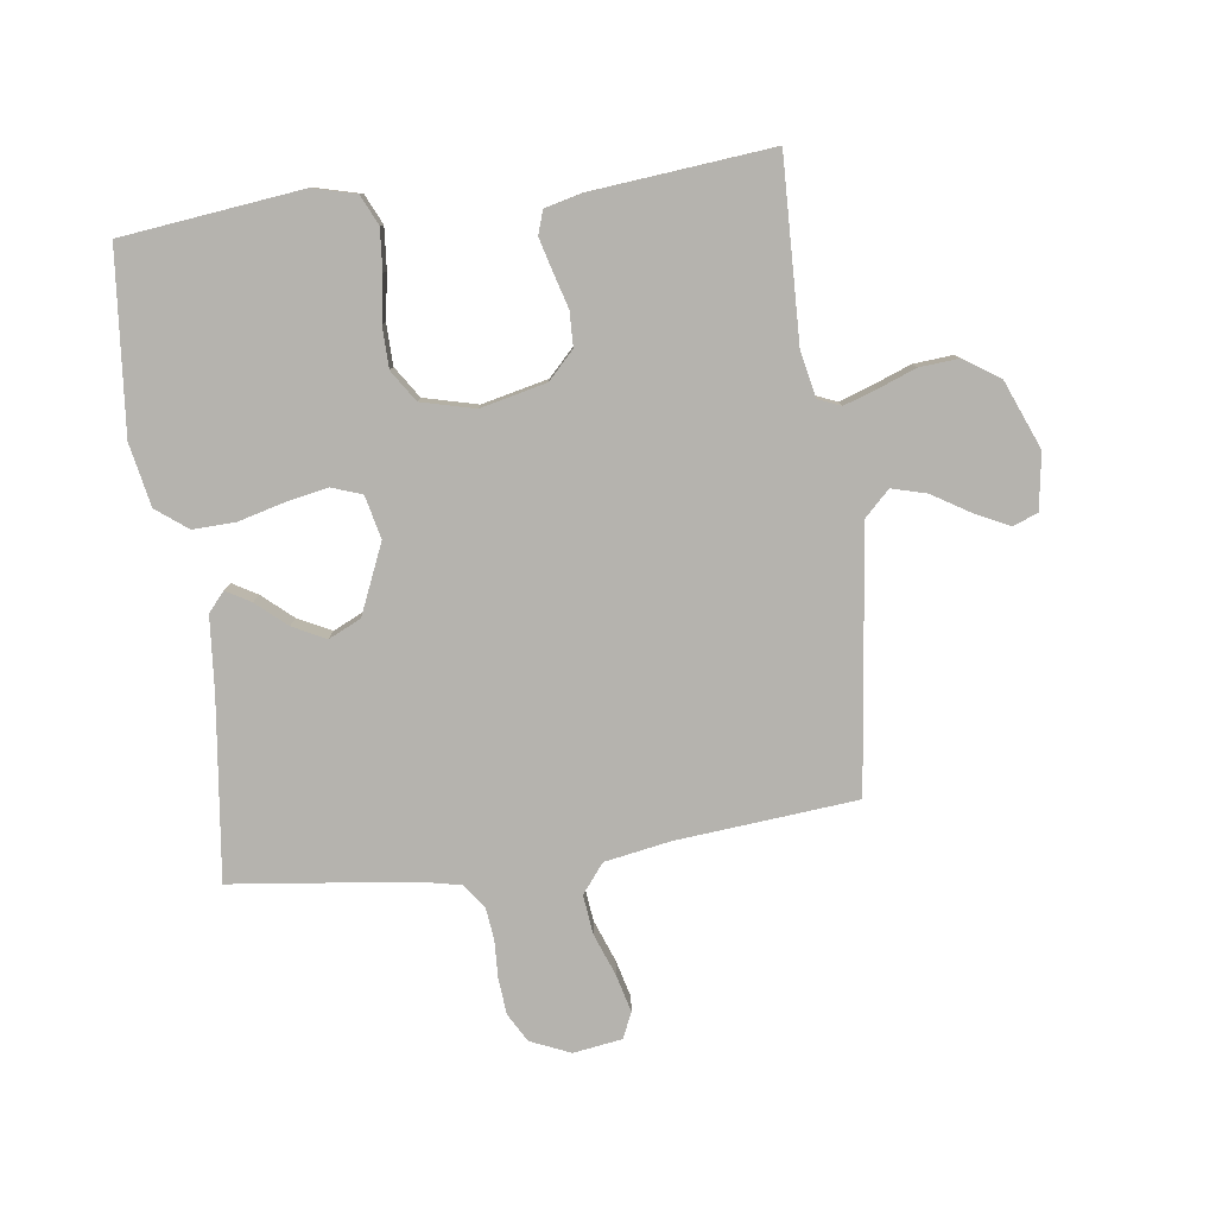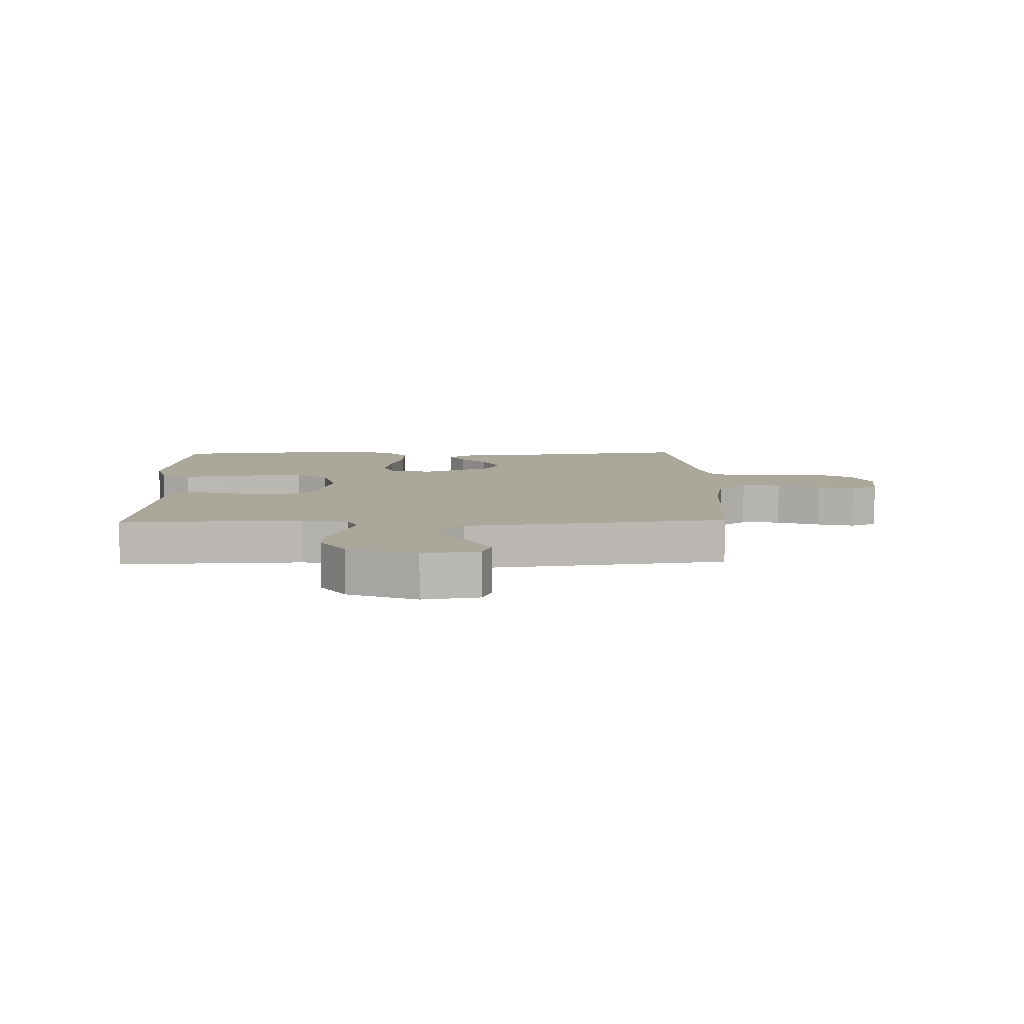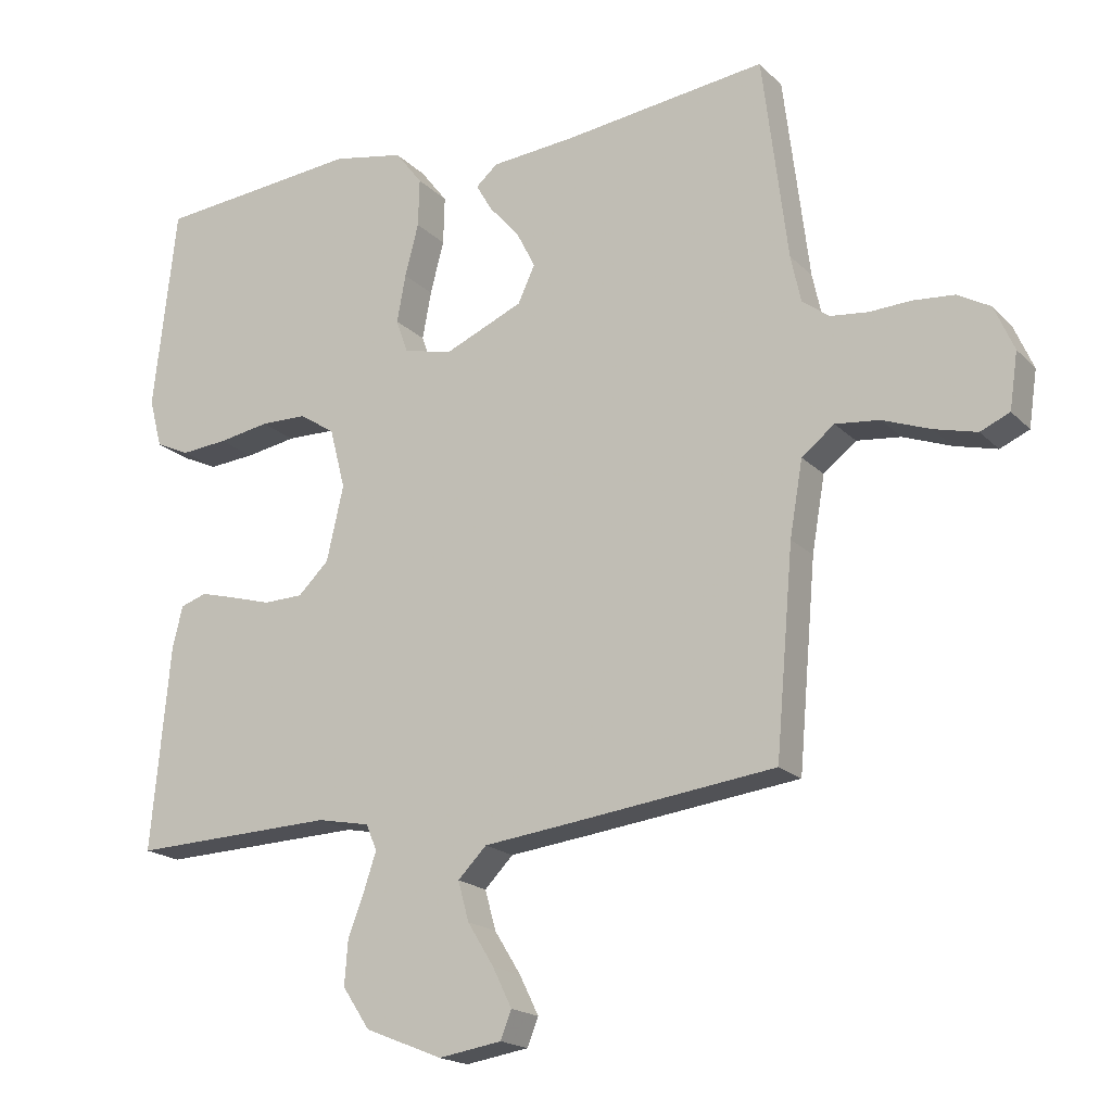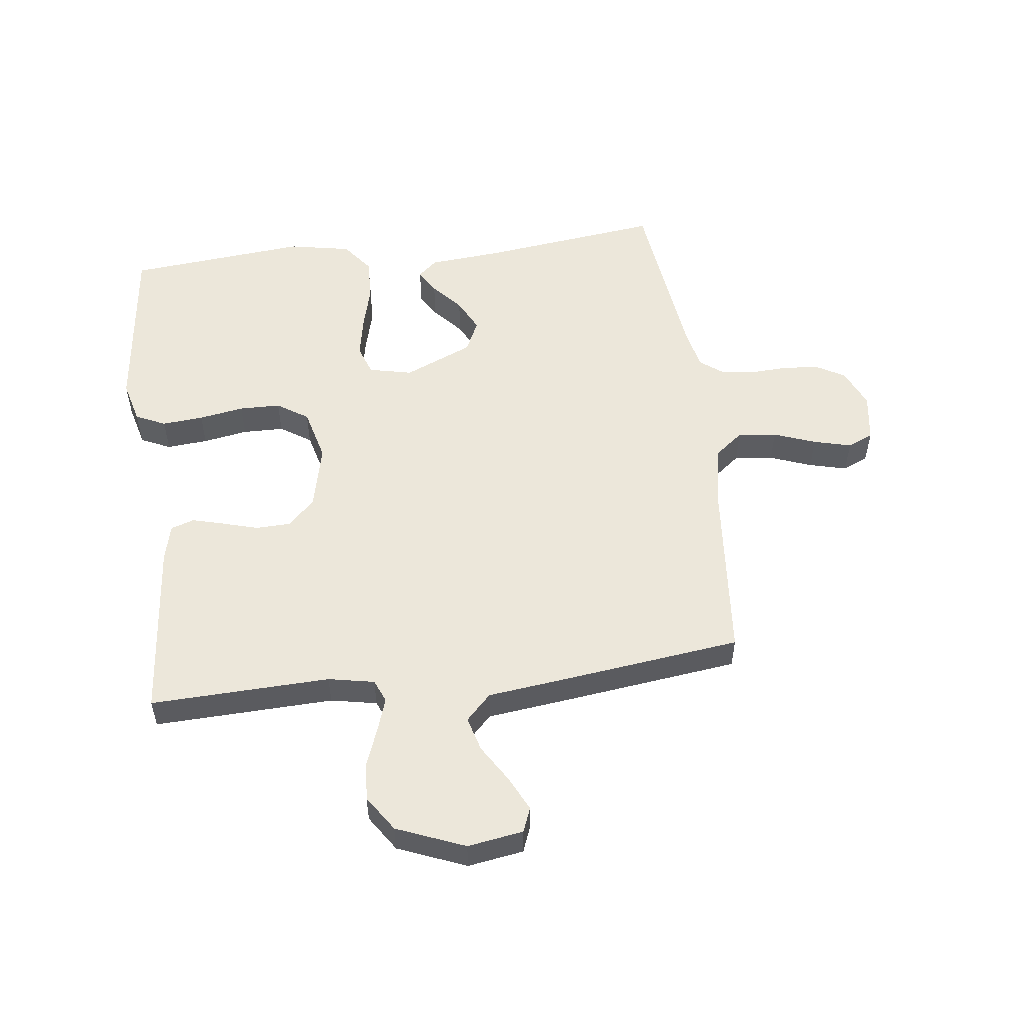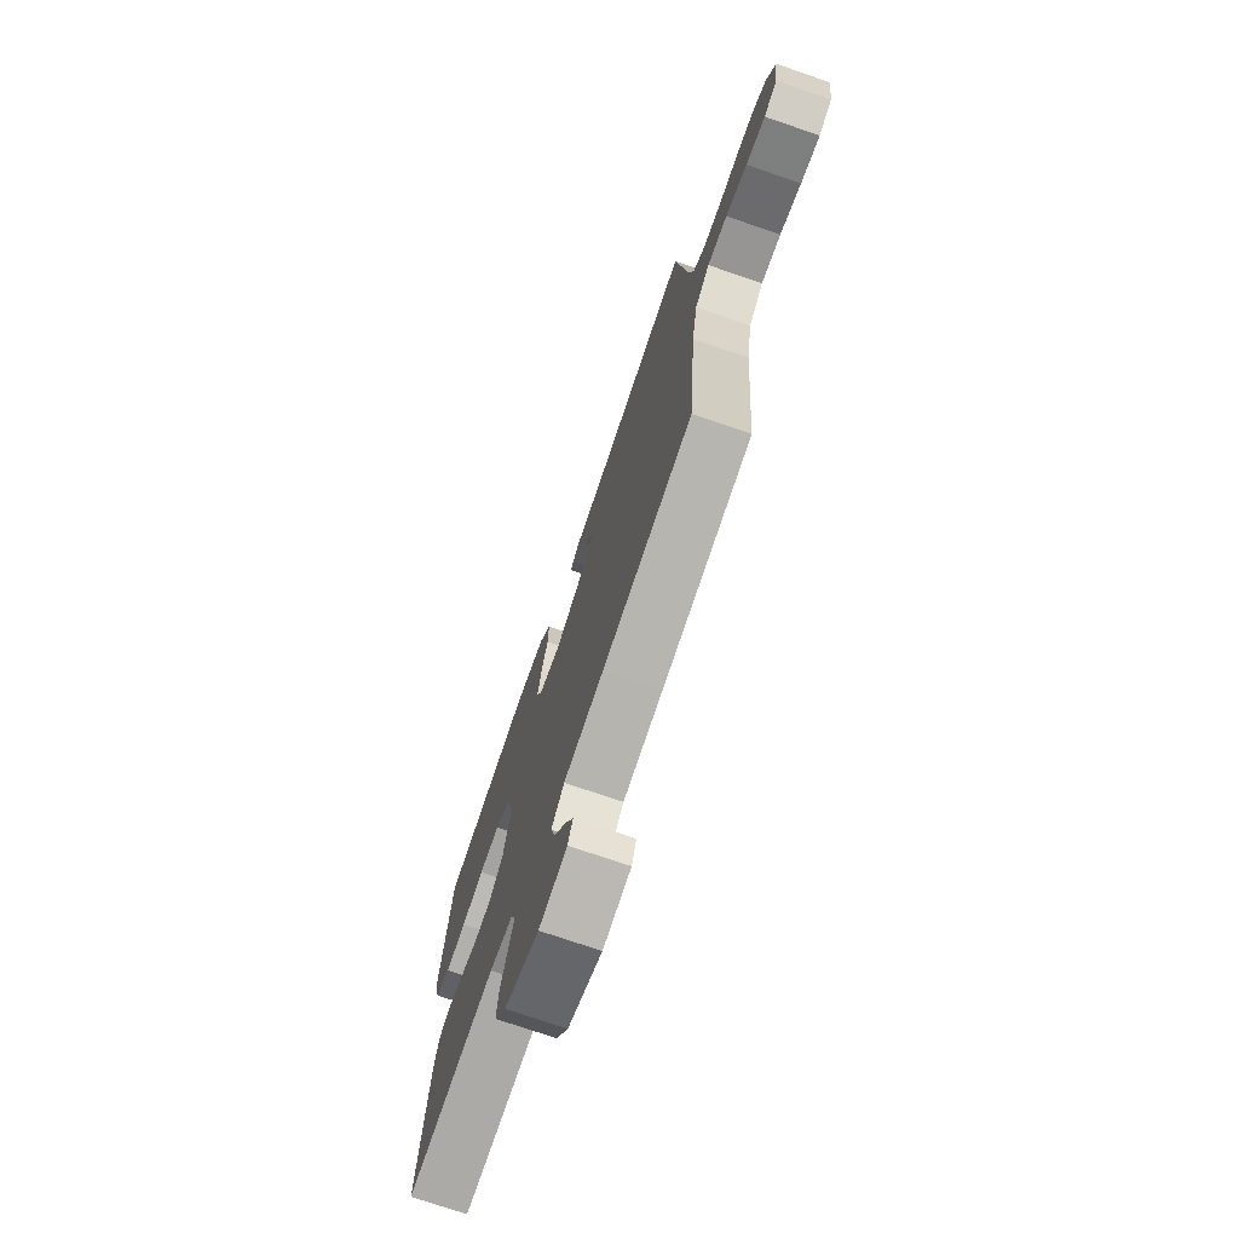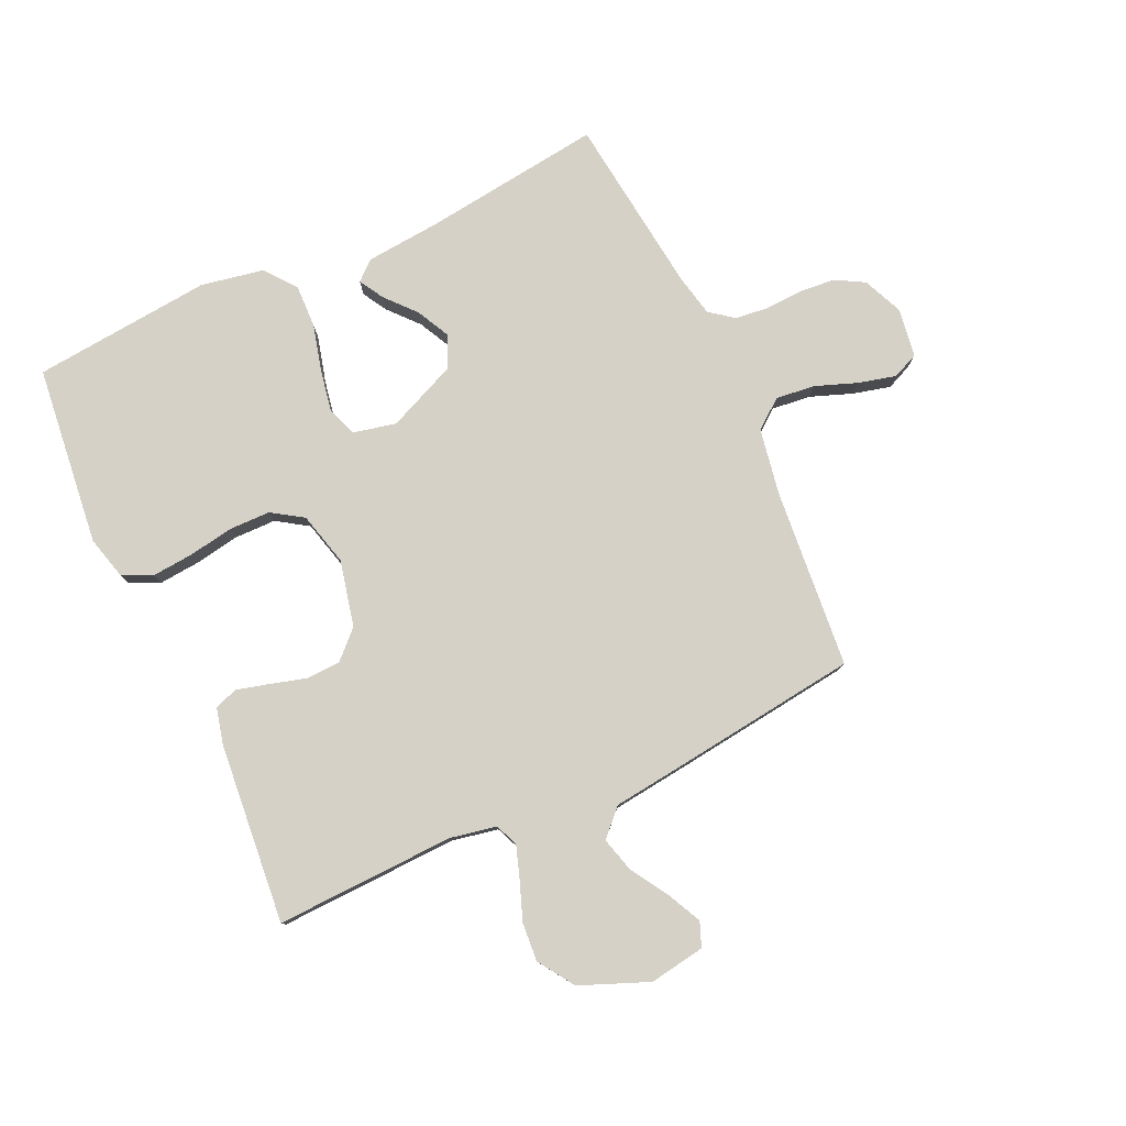
<metadata>
{"format":"obj","ext":"obj","renderer":"f3d","projection":"perspective","resolution":1024,"background":"white","views":[{"elev":-80.0,"azim":97.8,"up":"+Y"},{"elev":8.1,"azim":178.5,"up":"+Y"},{"elev":-18.5,"azim":-150.4,"up":"+Z"},{"elev":53.6,"azim":173.0,"up":"+Y"},{"elev":-73.7,"azim":-109.0,"up":"+Z"},{"elev":79.5,"azim":155.3,"up":"+Y"}]}
</metadata>
<code>
v -0.5 0.07 -0.5
v -0.526 0.07 -0.2
v -0.545 0.07 -0.09
v -0.593 0.07 -0.052
v -0.658 0.07 -0.059
v -0.728 0.07 -0.085
v -0.791 0.07 -0.101
v -0.834 0.07 -0.082
v -0.846 0.07 0
v -0.817 0.07 0.066
v -0.769 0.07 0.093
v -0.709 0.07 0.098
v -0.647 0.07 0.095
v -0.592 0.07 0.101
v -0.552 0.07 0.131
v -0.537 0.07 0.2
v -0.5 0.07 0.5
v -0.2 0.07 0.462
v -0.076 0.07 0.451
v -0.044 0.07 0.423
v -0.068 0.07 0.382
v -0.112 0.07 0.332
v -0.14 0.07 0.277
v -0.115 0.07 0.223
v 0 0.07 0.173
v 0.072 0.07 0.189
v 0.09 0.07 0.239
v 0.077 0.07 0.309
v 0.057 0.07 0.386
v 0.055 0.07 0.457
v 0.095 0.07 0.509
v 0.2 0.07 0.529
v 0.5 0.07 0.5
v 0.534 0.07 0.2
v 0.515 0.07 0.128
v 0.465 0.07 0.105
v 0.396 0.07 0.111
v 0.321 0.07 0.124
v 0.252 0.07 0.123
v 0.2 0.07 0.089
v 0.177 0.07 0
v 0.202 0.07 -0.11
v 0.247 0.07 -0.154
v 0.305 0.07 -0.156
v 0.365 0.07 -0.139
v 0.418 0.07 -0.125
v 0.457 0.07 -0.138
v 0.472 0.07 -0.2
v 0.5 0.07 -0.5
v 0.2 0.07 -0.489
v 0.123 0.07 -0.504
v 0.107 0.07 -0.542
v 0.125 0.07 -0.596
v 0.149 0.07 -0.66
v 0.154 0.07 -0.725
v 0.114 0.07 -0.785
v 0 0.07 -0.831
v -0.093 0.07 -0.816
v -0.109 0.07 -0.775
v -0.081 0.07 -0.718
v -0.042 0.07 -0.655
v -0.026 0.07 -0.597
v -0.068 0.07 -0.554
v -0.2 0.07 -0.538
v -0.5 0 -0.5
v -0.526 0 -0.2
v -0.545 0 -0.09
v -0.593 0 -0.052
v -0.658 0 -0.059
v -0.728 0 -0.085
v -0.791 0 -0.101
v -0.834 0 -0.082
v -0.846 0 0
v -0.817 0 0.066
v -0.769 0 0.093
v -0.709 0 0.098
v -0.647 0 0.095
v -0.592 0 0.101
v -0.552 0 0.131
v -0.537 0 0.2
v -0.5 0 0.5
v -0.2 0 0.462
v -0.076 0 0.451
v -0.044 0 0.423
v -0.068 0 0.382
v -0.112 0 0.332
v -0.14 0 0.277
v -0.115 0 0.223
v 0 0 0.173
v 0.072 0 0.189
v 0.09 0 0.239
v 0.077 0 0.309
v 0.057 0 0.386
v 0.055 0 0.457
v 0.095 0 0.509
v 0.2 0 0.529
v 0.5 0 0.5
v 0.534 0 0.2
v 0.515 0 0.128
v 0.465 0 0.105
v 0.396 0 0.111
v 0.321 0 0.124
v 0.252 0 0.123
v 0.2 0 0.089
v 0.177 0 0
v 0.202 0 -0.11
v 0.247 0 -0.154
v 0.305 0 -0.156
v 0.365 0 -0.139
v 0.418 0 -0.125
v 0.457 0 -0.138
v 0.472 0 -0.2
v 0.5 0 -0.5
v 0.2 0 -0.489
v 0.123 0 -0.504
v 0.107 0 -0.542
v 0.125 0 -0.596
v 0.149 0 -0.66
v 0.154 0 -0.725
v 0.114 0 -0.785
v 0 0 -0.831
v -0.093 0 -0.816
v -0.109 0 -0.775
v -0.081 0 -0.718
v -0.042 0 -0.655
v -0.026 0 -0.597
v -0.068 0 -0.554
v -0.2 0 -0.538
f 63 64 1 2
f 59 60 61
f 58 59 61
f 57 58 61
f 56 57 61
f 55 56 61
f 54 55 61
f 53 54 61
f 52 53 61 62
f 51 52 62 63
f 48 49 50
f 47 48 50
f 46 47 50
f 45 46 50
f 44 45 50
f 43 44 50 51
f 63 2 3
f 51 63 3
f 43 51 3
f 42 43 3
f 36 37 38
f 35 36 38
f 34 35 38
f 33 34 38
f 32 33 38
f 31 32 38
f 30 31 38
f 29 30 38
f 28 29 38
f 27 28 38 39
f 26 27 39 40
f 20 21 22
f 19 20 22
f 18 19 22
f 18 22 23
f 17 18 23
f 16 17 23
f 15 16 23 24
f 11 12 13
f 10 11 13
f 9 10 13
f 8 9 13
f 7 8 13
f 6 7 13
f 5 6 13
f 4 5 13 14
f 15 24 25
f 14 15 25
f 4 14 25
f 3 4 25
f 42 3 25
f 41 42 25
f 25 26 40 41
f 66 65 128 127
f 125 124 123
f 125 123 122
f 125 122 121
f 125 121 120
f 125 120 119
f 125 119 118
f 125 118 117
f 126 125 117 116
f 127 126 116 115
f 114 113 112
f 114 112 111
f 114 111 110
f 114 110 109
f 114 109 108
f 115 114 108 107
f 67 66 127
f 67 127 115
f 67 115 107
f 67 107 106
f 102 101 100
f 102 100 99
f 102 99 98
f 102 98 97
f 102 97 96
f 102 96 95
f 102 95 94
f 102 94 93
f 102 93 92
f 103 102 92 91
f 104 103 91 90
f 86 85 84
f 86 84 83
f 86 83 82
f 87 86 82
f 87 82 81
f 87 81 80
f 88 87 80 79
f 77 76 75
f 77 75 74
f 77 74 73
f 77 73 72
f 77 72 71
f 77 71 70
f 77 70 69
f 78 77 69 68
f 89 88 79
f 89 79 78
f 89 78 68
f 89 68 67
f 89 67 106
f 89 106 105
f 105 104 90 89
f 1 65 66 2
f 2 66 67 3
f 3 67 68 4
f 4 68 69 5
f 5 69 70 6
f 6 70 71 7
f 7 71 72 8
f 8 72 73 9
f 9 73 74 10
f 10 74 75 11
f 11 75 76 12
f 12 76 77 13
f 13 77 78 14
f 14 78 79 15
f 15 79 80 16
f 16 80 81 17
f 17 81 82 18
f 18 82 83 19
f 19 83 84 20
f 20 84 85 21
f 21 85 86 22
f 22 86 87 23
f 23 87 88 24
f 24 88 89 25
f 25 89 90 26
f 26 90 91 27
f 27 91 92 28
f 28 92 93 29
f 29 93 94 30
f 30 94 95 31
f 31 95 96 32
f 32 96 97 33
f 33 97 98 34
f 34 98 99 35
f 35 99 100 36
f 36 100 101 37
f 37 101 102 38
f 38 102 103 39
f 39 103 104 40
f 40 104 105 41
f 41 105 106 42
f 42 106 107 43
f 43 107 108 44
f 44 108 109 45
f 45 109 110 46
f 46 110 111 47
f 47 111 112 48
f 48 112 113 49
f 49 113 114 50
f 50 114 115 51
f 51 115 116 52
f 52 116 117 53
f 53 117 118 54
f 54 118 119 55
f 55 119 120 56
f 56 120 121 57
f 57 121 122 58
f 58 122 123 59
f 59 123 124 60
f 60 124 125 61
f 61 125 126 62
f 62 126 127 63
f 63 127 128 64
f 64 128 65 1

</code>
